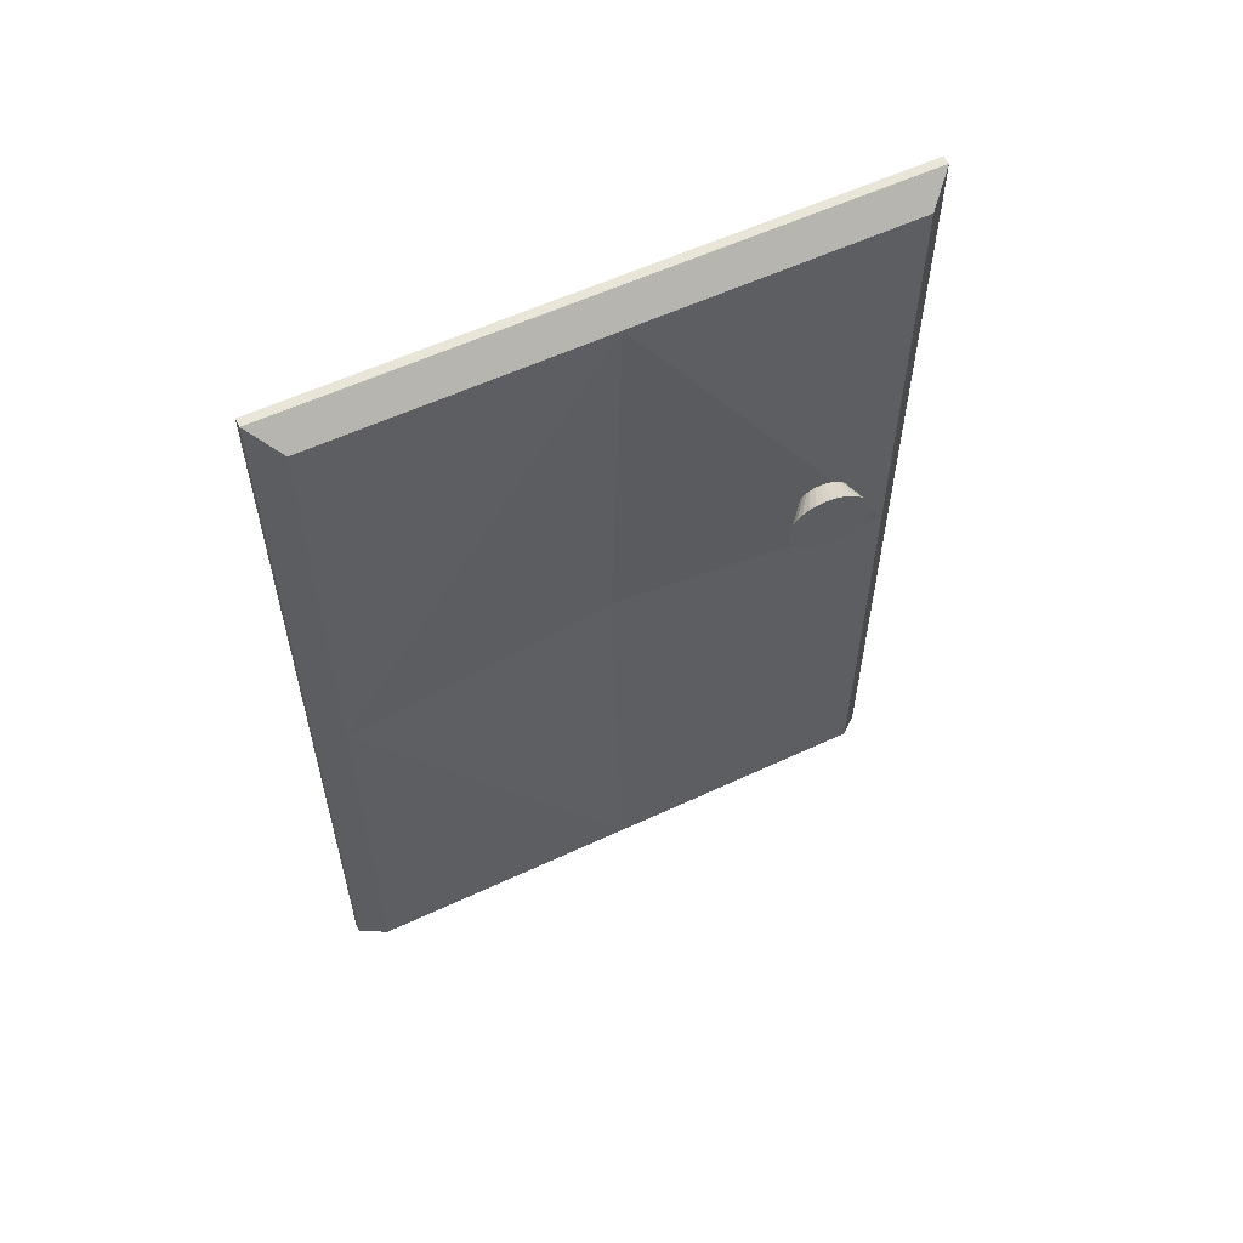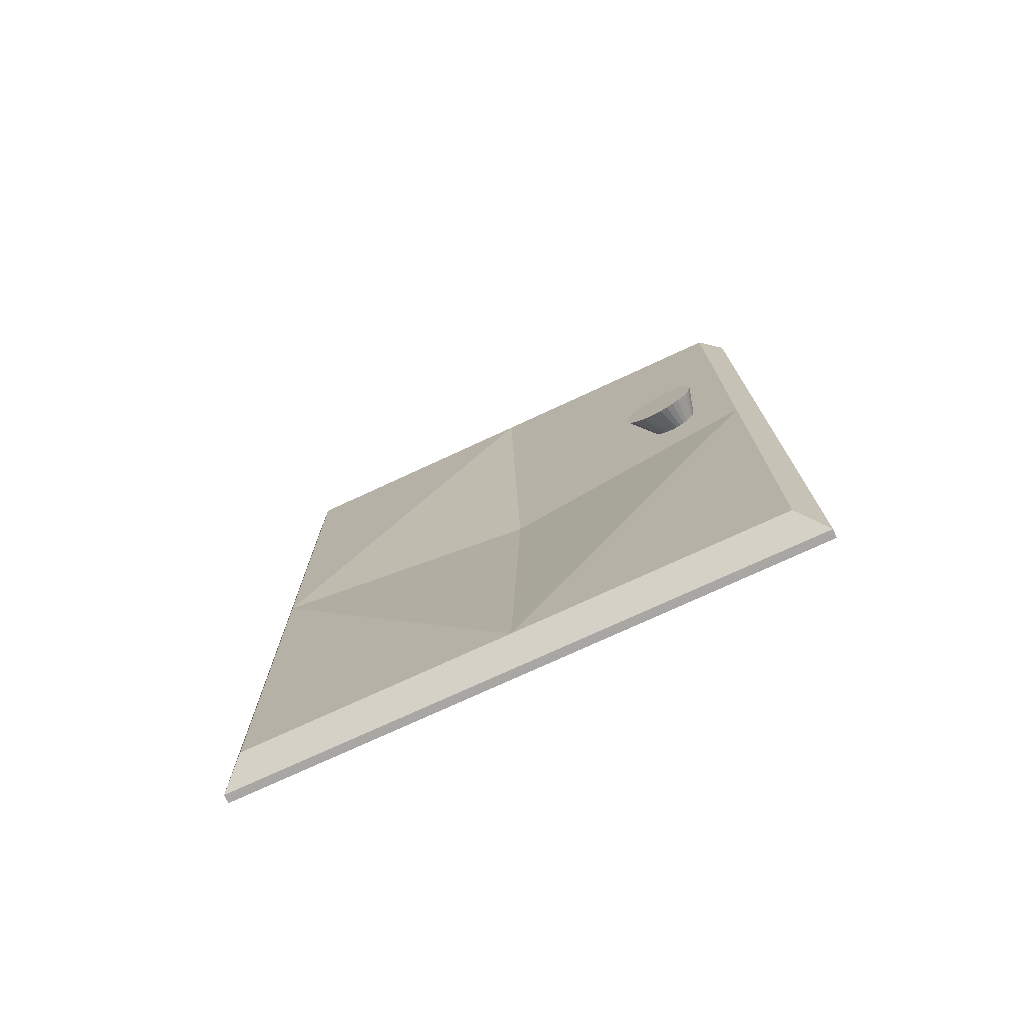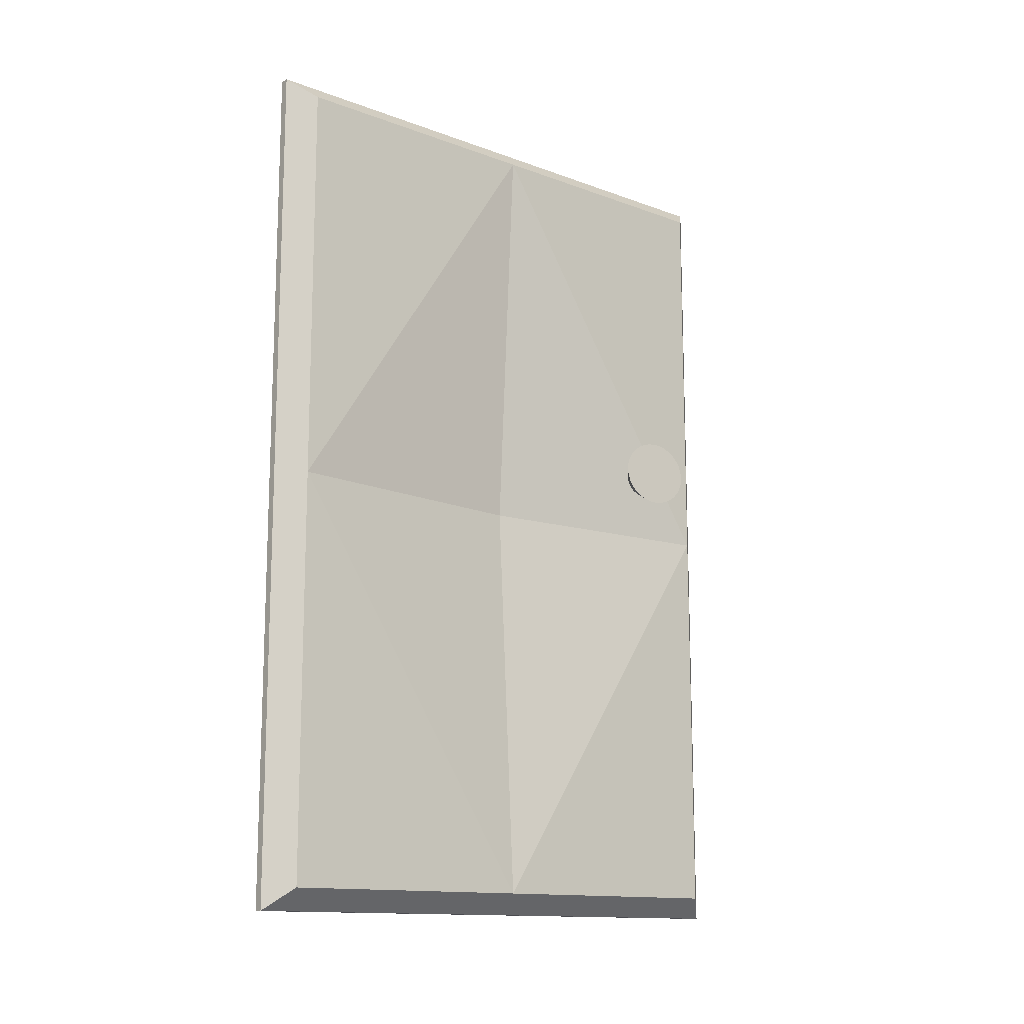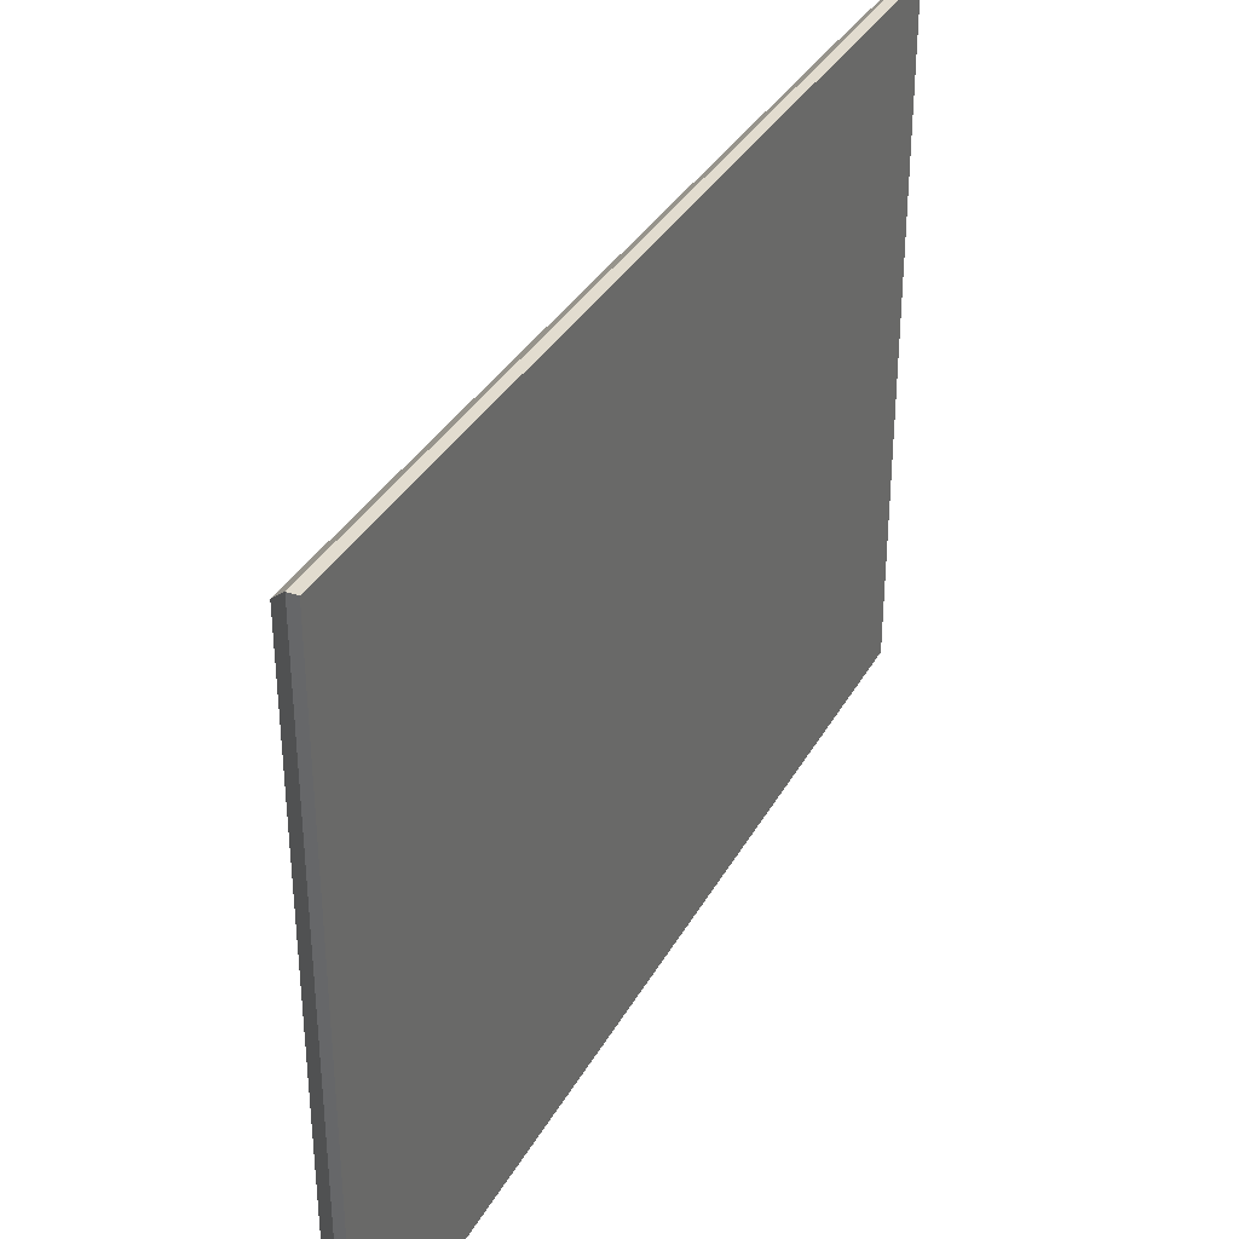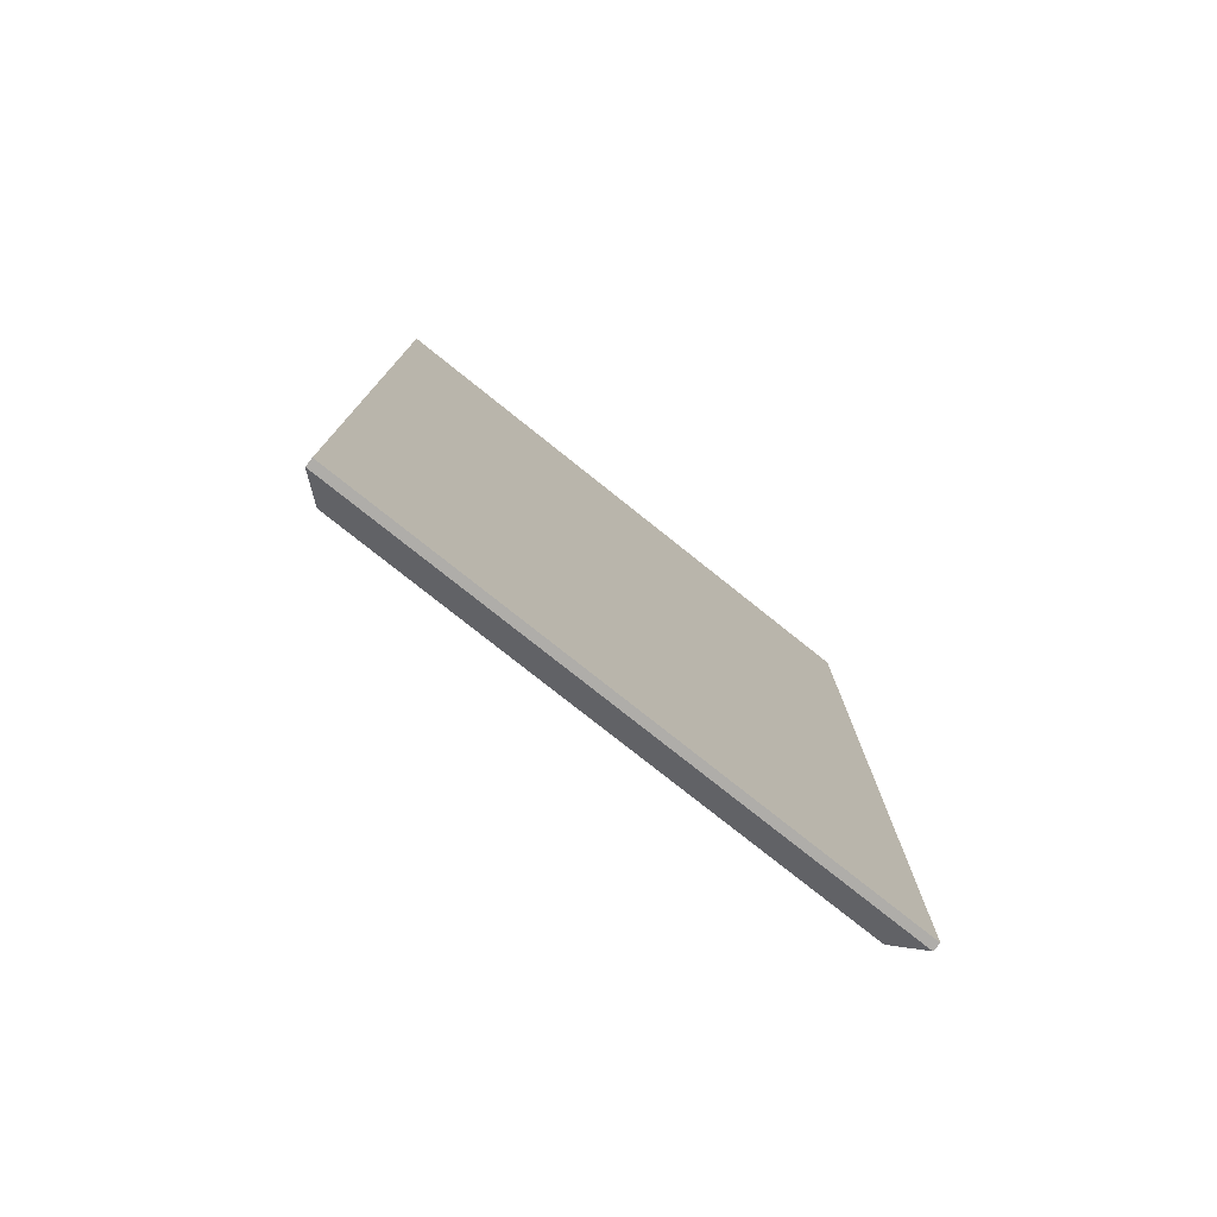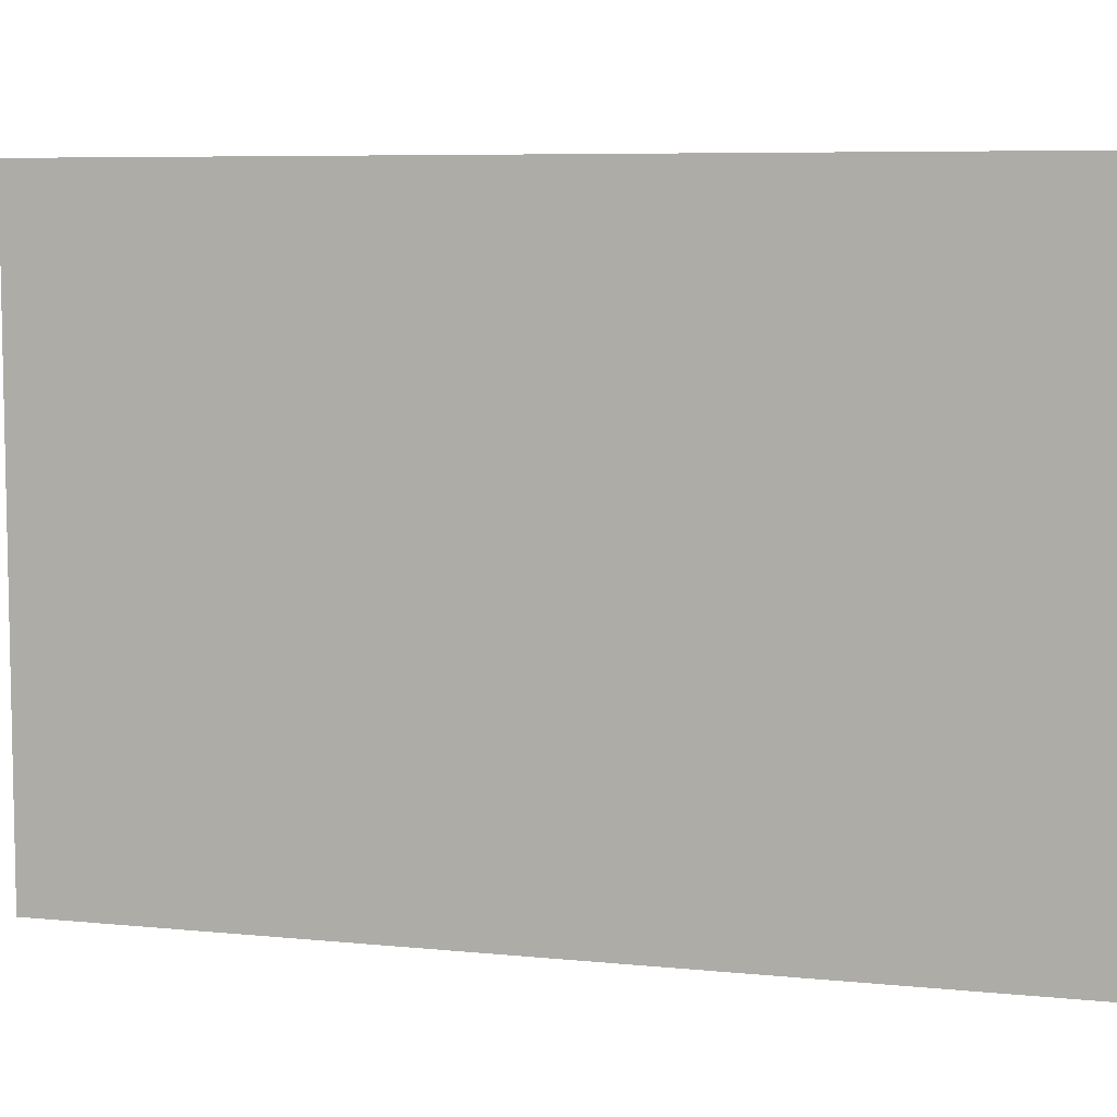
<metadata>
{"format":"obj","ext":"obj","renderer":"f3d","projection":"perspective","resolution":1024,"background":"white","views":[{"elev":57.7,"azim":-115.9,"up":"+Y"},{"elev":-74.6,"azim":-65.1,"up":"+Y"},{"elev":-13.6,"azim":-129.6,"up":"+Y"},{"elev":34.7,"azim":25.6,"up":"+Z"},{"elev":-77.4,"azim":51.4,"up":"+Y"},{"elev":7.0,"azim":106.3,"up":"+Z"}]}
</metadata>
<code>
o Cubo.028_Cubo.027
v 0.01081 -0.4981 -0.000855
v 0.000814 -0.4981 -0.000855
v 0.01081 0.5035 -0.000855
v 0.000814 0.5035 -0.000855
v 0.01081 -0.4981 0.6788
v 0.000814 -0.4981 0.6788
v 0.01081 0.5035 0.6788
v 0.000814 0.5035 0.6788
v 0.01081 0.4783 0.0277
v 0.01081 0.4783 0.6502
v 0.01081 -0.4729 0.6502
v 0.01081 -0.4729 0.0277
v -0.02638 0.4783 0.6502
v -0.02638 0.4783 0.0277
v -0.02638 -0.4729 0.0277
v -0.02638 -0.4729 0.6502
v -0.02638 0.4783 0.339
v -0.02638 0.002701 0.6502
v -0.02638 0.002701 0.0277
v -0.02638 -0.4729 0.339
v 0.000814 0.002701 0.339
v -0.01965 0.107 0.5732
v -0.05509 0.1249 0.5628
v -0.02008 0.1066 0.5782
v -0.05586 0.1241 0.5716
v -0.02049 0.1053 0.5829
v -0.05661 0.1218 0.5802
v -0.02088 0.1032 0.5873
v -0.05729 0.1181 0.588
v -0.02121 0.1004 0.5911
v -0.0579 0.1131 0.5949
v -0.02149 0.09705 0.5943
v -0.05839 0.107 0.6006
v -0.02169 0.09318 0.5966
v -0.05876 0.1 0.6048
v -0.02182 0.08899 0.598
v -0.05898 0.09248 0.6074
v -0.02186 0.08462 0.5985
v -0.05906 0.08462 0.6083
v -0.02182 0.08026 0.598
v -0.05898 0.07677 0.6074
v -0.02169 0.07606 0.5966
v -0.05876 0.06922 0.6048
v -0.02149 0.0722 0.5943
v -0.05839 0.06226 0.6006
v -0.02121 0.06881 0.5911
v -0.0579 0.05616 0.5949
v -0.02088 0.06603 0.5873
v -0.05729 0.05115 0.588
v -0.02049 0.06396 0.5829
v -0.05661 0.04743 0.5802
v -0.02008 0.06269 0.5782
v -0.05586 0.04514 0.5716
v -0.01965 0.06226 0.5732
v -0.05509 0.04437 0.5628
v -0.01922 0.06269 0.5683
v -0.05431 0.04514 0.5539
v -0.0188 0.06396 0.5636
v -0.05356 0.04743 0.5453
v -0.01842 0.06603 0.5592
v -0.05288 0.05115 0.5375
v -0.01809 0.06881 0.5554
v -0.05227 0.05616 0.5306
v -0.01781 0.0722 0.5522
v -0.05178 0.06226 0.5249
v -0.01761 0.07606 0.5499
v -0.05141 0.06922 0.5207
v -0.01748 0.08026 0.5484
v -0.05119 0.07677 0.5181
v -0.01744 0.08462 0.548
v -0.05111 0.08462 0.5172
v -0.01748 0.08899 0.5484
v -0.05119 0.09248 0.5181
v -0.01761 0.09318 0.5499
v -0.05141 0.1 0.5207
v -0.01781 0.09705 0.5522
v -0.05178 0.107 0.5249
v -0.01809 0.1004 0.5554
v -0.05227 0.1131 0.5306
v -0.01842 0.1032 0.5592
v -0.05288 0.1181 0.5375
v -0.0188 0.1053 0.5636
v -0.05356 0.1218 0.5453
v -0.01922 0.1066 0.5683
v -0.05431 0.1241 0.5539
g Cubo.028_Cubo.027_Material.004
f 2 3 1
f 4 7 3
f 8 5 7
f 6 1 5
f 10 12 9
f 19 20 21
f 7 9 3
f 5 10 7
f 1 11 5
f 3 12 1
f 4 14 17
f 2 15 19
f 6 16 20
f 8 13 18
f 18 20 16
f 17 18 13
f 17 19 21
f 23 24 22
f 25 26 24
f 27 28 26
f 29 30 28
f 31 32 30
f 33 34 32
f 35 36 34
f 37 38 36
f 38 41 40
f 40 43 42
f 42 45 44
f 44 47 46
f 46 49 48
f 48 51 50
f 50 53 52
f 52 55 54
f 54 57 56
f 56 59 58
f 58 61 60
f 60 63 62
f 62 65 64
f 64 67 66
f 66 69 68
f 68 71 70
f 71 72 70
f 73 74 72
f 75 76 74
f 77 78 76
f 79 80 78
f 81 82 80
f 31 29 47
f 83 84 82
f 85 22 84
f 80 82 60
f 2 4 3
f 4 8 7
f 8 6 5
f 6 2 1
f 10 11 12
f 19 15 20
f 7 10 9
f 5 11 10
f 1 12 11
f 3 9 12
f 13 8 17
f 8 4 17
f 14 4 19
f 4 2 19
f 15 2 20
f 2 6 20
f 16 6 18
f 6 8 18
f 18 21 20
f 17 21 18
f 17 14 19
f 23 25 24
f 25 27 26
f 27 29 28
f 29 31 30
f 31 33 32
f 33 35 34
f 35 37 36
f 37 39 38
f 38 39 41
f 40 41 43
f 42 43 45
f 44 45 47
f 46 47 49
f 48 49 51
f 50 51 53
f 52 53 55
f 54 55 57
f 56 57 59
f 58 59 61
f 60 61 63
f 62 63 65
f 64 65 67
f 66 67 69
f 68 69 71
f 71 73 72
f 73 75 74
f 75 77 76
f 77 79 78
f 79 81 80
f 81 83 82
f 27 25 53
f 25 23 55
f 23 85 57
f 85 83 59
f 83 81 59
f 81 79 61
f 59 81 61
f 79 77 63
f 77 75 65
f 63 77 65
f 75 73 67
f 73 71 69
f 67 73 69
f 67 65 75
f 63 61 79
f 59 57 85
f 57 55 23
f 55 53 25
f 53 51 27
f 51 49 27
f 49 47 29
f 27 49 29
f 47 45 31
f 45 43 33
f 31 45 33
f 43 41 35
f 41 39 37
f 35 41 37
f 35 33 43
f 83 85 84
f 85 23 22
f 84 22 54
f 22 24 52
f 24 26 52
f 26 28 50
f 52 26 50
f 28 30 46
f 30 32 44
f 32 34 44
f 34 36 42
f 44 34 42
f 36 38 40
f 40 42 36
f 44 46 30
f 46 48 28
f 48 50 28
f 52 54 22
f 54 56 84
f 56 58 84
f 58 60 82
f 84 58 82
f 60 62 78
f 62 64 76
f 64 66 76
f 66 68 74
f 76 66 74
f 68 70 72
f 72 74 68
f 76 78 62
f 78 80 60

</code>
